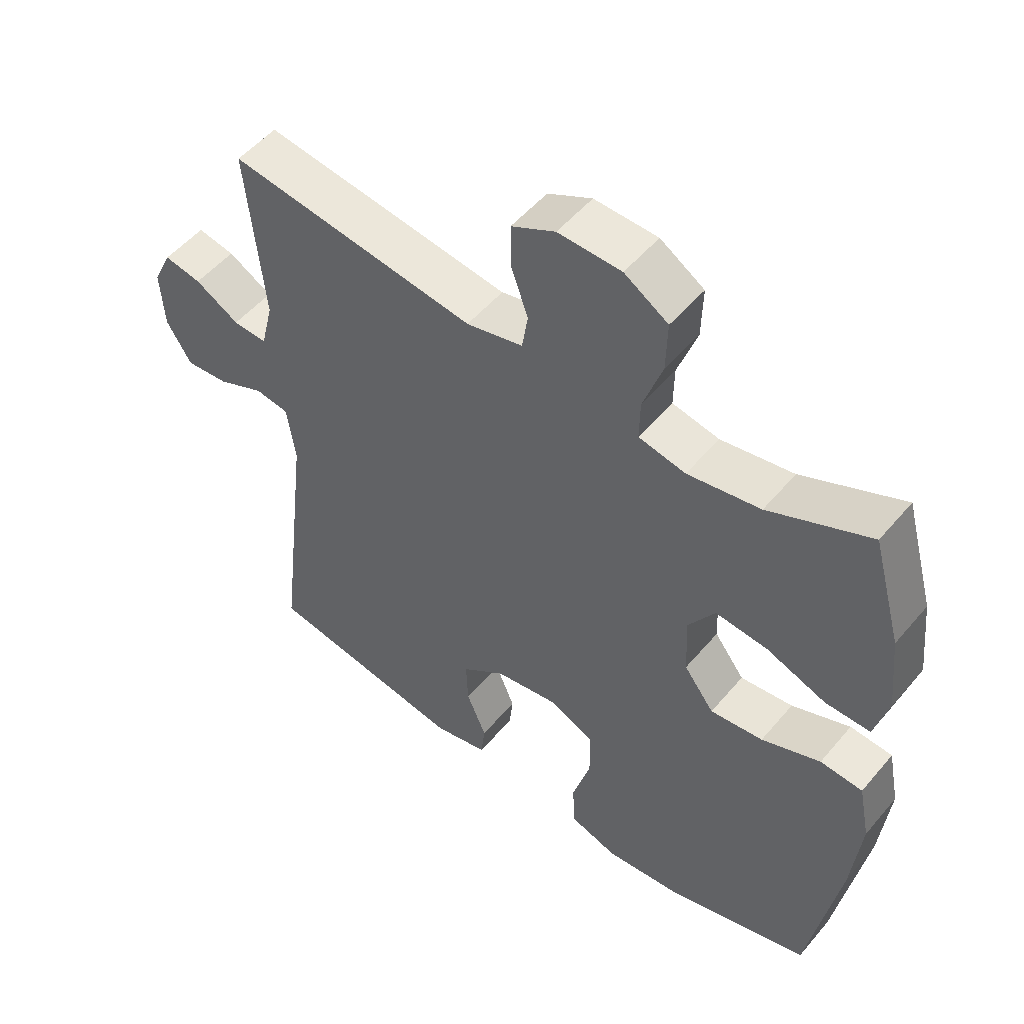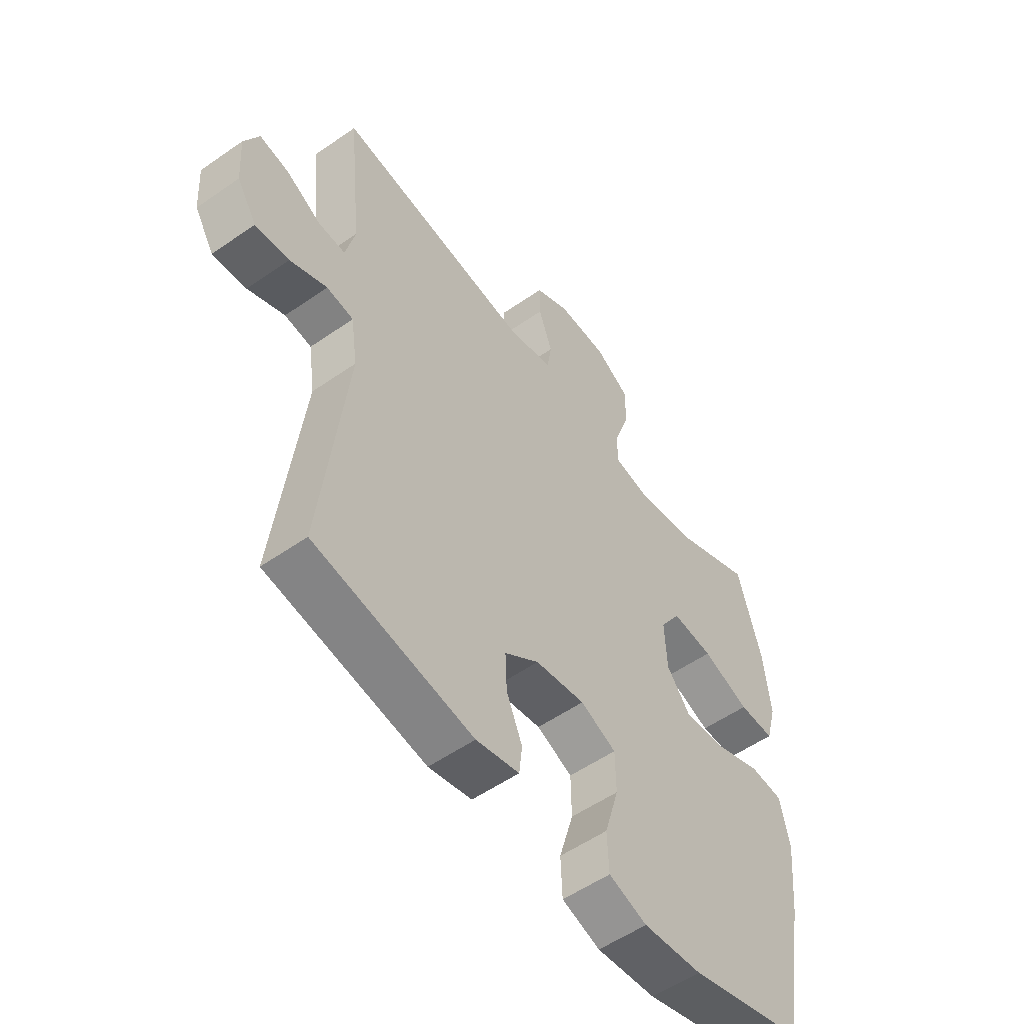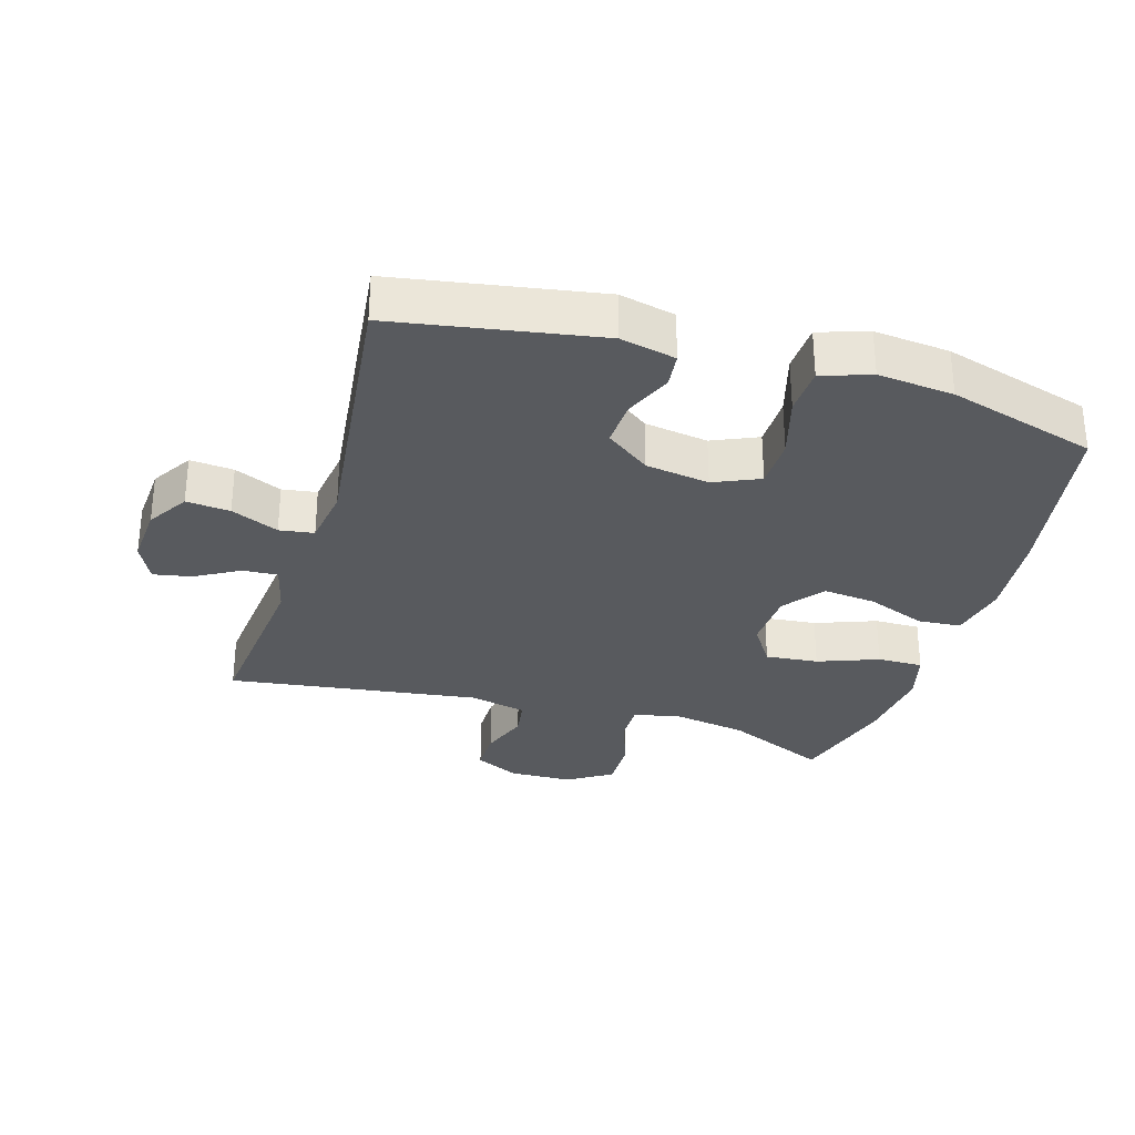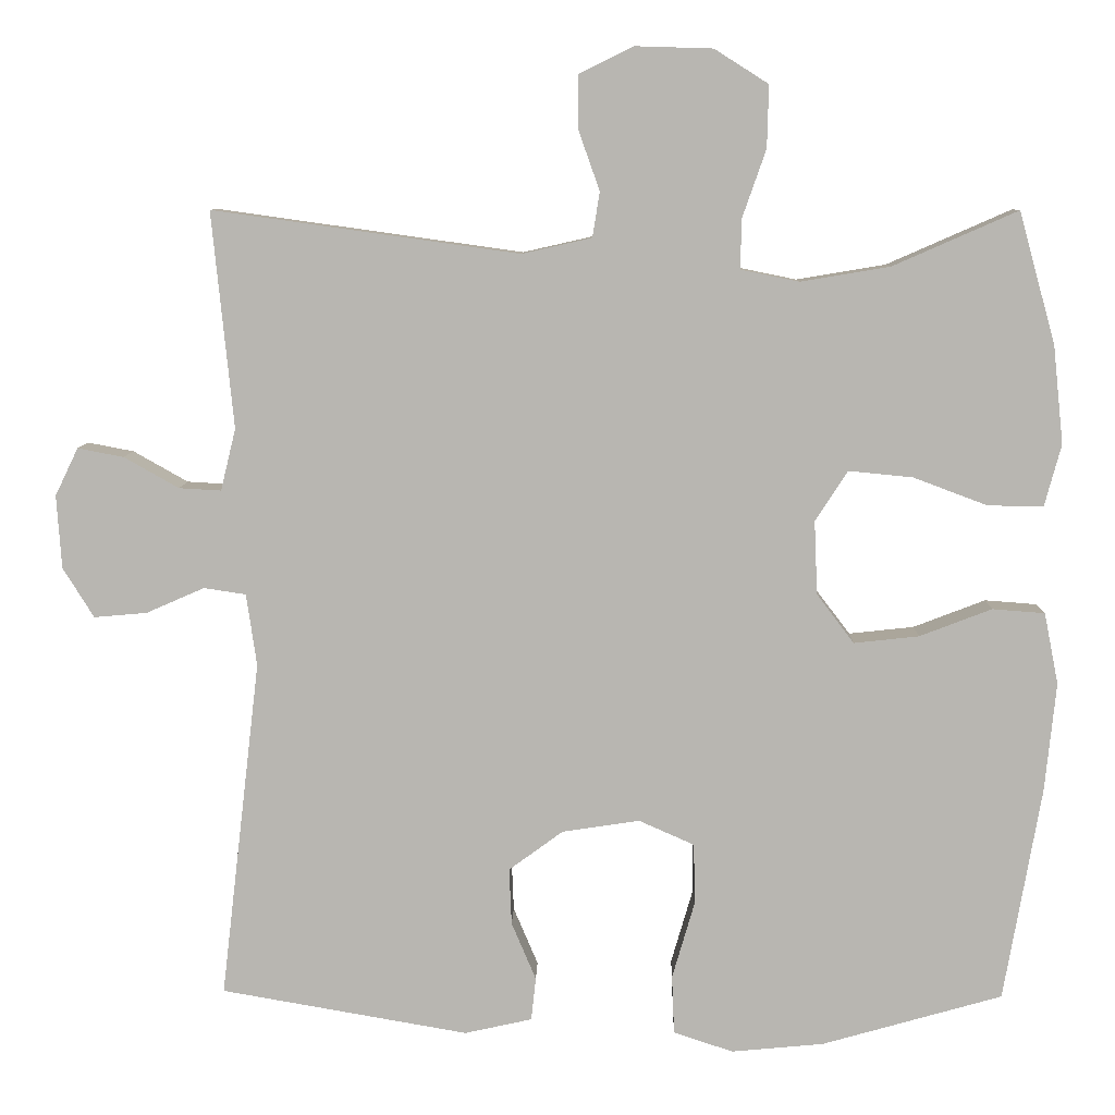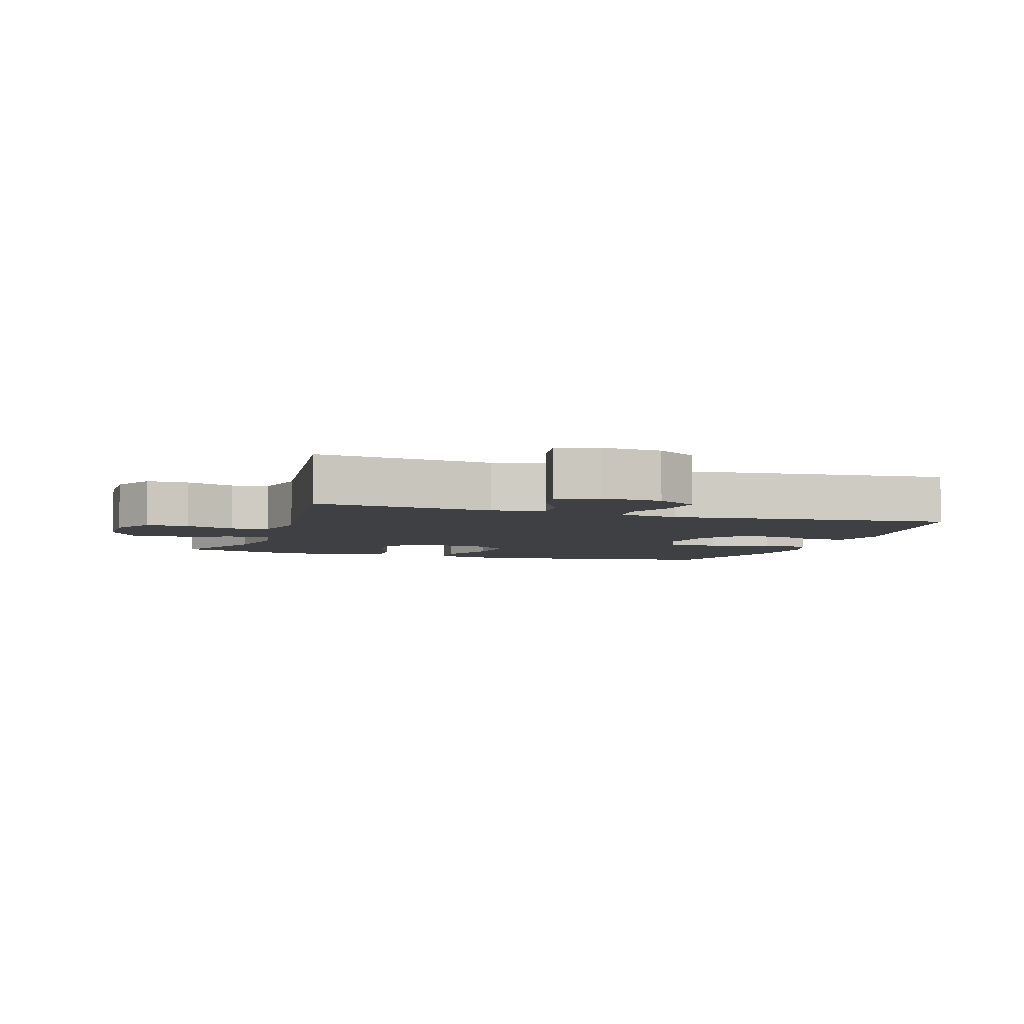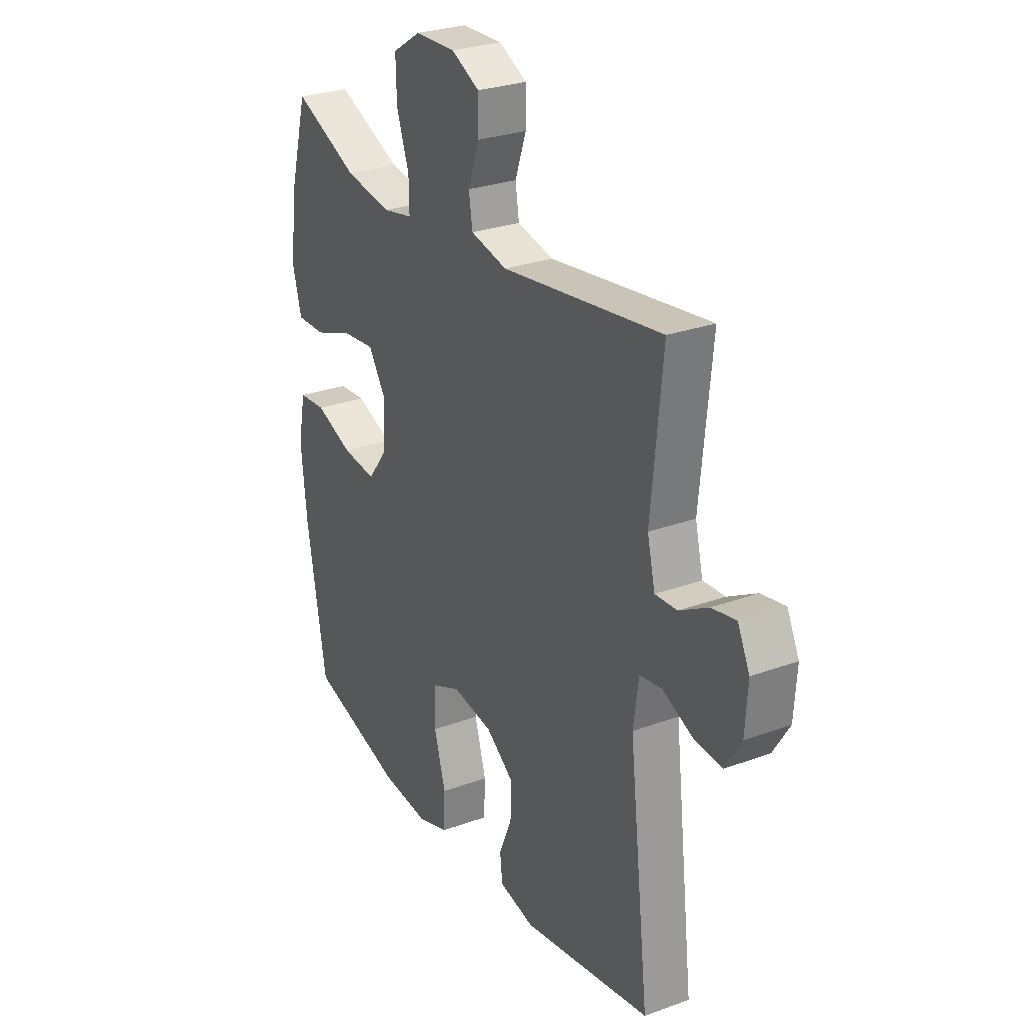
<metadata>
{"format":"obj","ext":"obj","renderer":"f3d","projection":"perspective","resolution":1024,"background":"white","views":[{"elev":51.9,"azim":-141.2,"up":"+Z"},{"elev":-54.5,"azim":126.5,"up":"+Z"},{"elev":-30.9,"azim":163.2,"up":"+Y"},{"elev":8.2,"azim":-178.6,"up":"+Z"},{"elev":-4.9,"azim":71.6,"up":"+Y"},{"elev":27.7,"azim":60.8,"up":"+Z"}]}
</metadata>
<code>
v -0.5 0.07 0.5
v -0.343 0.07 0.431
v -0.23 0.07 0.412
v -0.157 0.07 0.427
v -0.158 0.07 0.489
v -0.188 0.07 0.575
v -0.19 0.07 0.653
v -0.122 0.07 0.696
v -0.024 0.07 0.699
v 0.044 0.07 0.665
v 0.044 0.07 0.599
v 0.017 0.07 0.523
v 0.026 0.07 0.466
v 0.114 0.07 0.446
v 0.5 0.07 0.5
v 0.473 0.07 0.228
v 0.492 0.07 0.15
v 0.545 0.07 0.153
v 0.614 0.07 0.192
v 0.672 0.07 0.203
v 0.701 0.07 0.143
v 0.695 0.07 0.051
v 0.656 0.07 -0.012
v 0.589 0.07 -0.006
v 0.516 0.07 0.026
v 0.463 0.07 0.018
v 0.45 0.07 -0.073
v 0.5 0.07 -0.5
v 0.188 0.07 -0.554
v 0.103 0.07 -0.535
v 0.097 0.07 -0.481
v 0.128 0.07 -0.408
v 0.131 0.07 -0.337
v 0.063 0.07 -0.287
v -0.035 0.07 -0.272
v -0.105 0.07 -0.303
v -0.106 0.07 -0.381
v -0.078 0.07 -0.477
v -0.081 0.07 -0.551
v -0.156 0.07 -0.576
v -0.272 0.07 -0.565
v -0.5 0.07 -0.5
v -0.547 0.07 -0.23
v -0.561 0.07 -0.092
v -0.543 0.07 -0.002
v -0.477 0.07 0.003
v -0.386 0.07 -0.032
v -0.304 0.07 -0.041
v -0.257 0.07 0.021
v -0.253 0.07 0.114
v -0.294 0.07 0.177
v -0.375 0.07 0.169
v -0.468 0.07 0.134
v -0.538 0.07 0.133
v -0.559 0.07 0.211
v -0.546 0.07 0.334
v -0.5 0 0.5
v -0.343 0 0.431
v -0.23 0 0.412
v -0.157 0 0.427
v -0.158 0 0.489
v -0.188 0 0.575
v -0.19 0 0.653
v -0.122 0 0.696
v -0.024 0 0.699
v 0.044 0 0.665
v 0.044 0 0.599
v 0.017 0 0.523
v 0.026 0 0.466
v 0.114 0 0.446
v 0.5 0 0.5
v 0.473 0 0.228
v 0.492 0 0.15
v 0.545 0 0.153
v 0.614 0 0.192
v 0.672 0 0.203
v 0.701 0 0.143
v 0.695 0 0.051
v 0.656 0 -0.012
v 0.589 0 -0.006
v 0.516 0 0.026
v 0.463 0 0.018
v 0.45 0 -0.073
v 0.5 0 -0.5
v 0.188 0 -0.554
v 0.103 0 -0.535
v 0.097 0 -0.481
v 0.128 0 -0.408
v 0.131 0 -0.337
v 0.063 0 -0.287
v -0.035 0 -0.272
v -0.105 0 -0.303
v -0.106 0 -0.381
v -0.078 0 -0.477
v -0.081 0 -0.551
v -0.156 0 -0.576
v -0.272 0 -0.565
v -0.5 0 -0.5
v -0.547 0 -0.23
v -0.561 0 -0.092
v -0.543 0 -0.002
v -0.477 0 0.003
v -0.386 0 -0.032
v -0.304 0 -0.041
v -0.257 0 0.021
v -0.253 0 0.114
v -0.294 0 0.177
v -0.375 0 0.169
v -0.468 0 0.134
v -0.538 0 0.133
v -0.559 0 0.211
v -0.546 0 0.334
f 55 56 1 2
f 52 53 54 55
f 51 52 55 2
f 50 51 2 3
f 49 50 3 4
f 44 45 46 47
f 44 47 48
f 43 44 48
f 42 43 48
f 41 42 48 49
f 37 38 39 40
f 36 37 40 41
f 29 30 31 32
f 27 28 29 32
f 26 27 32 33
f 22 23 24 25
f 20 21 22 25
f 18 19 20 25
f 17 18 25 26
f 16 17 26 33
f 14 15 16 33
f 9 10 11 12
f 9 12 13
f 8 9 13
f 5 6 7 8
f 4 5 8 13
f 36 41 49 4
f 13 14 33 34
f 13 34 35
f 4 13 35 36
f 58 57 112 111
f 111 110 109 108
f 58 111 108 107
f 59 58 107 106
f 60 59 106 105
f 103 102 101 100
f 104 103 100
f 104 100 99
f 104 99 98
f 105 104 98 97
f 96 95 94 93
f 97 96 93 92
f 88 87 86 85
f 88 85 84 83
f 89 88 83 82
f 81 80 79 78
f 81 78 77 76
f 81 76 75 74
f 82 81 74 73
f 89 82 73 72
f 89 72 71 70
f 68 67 66 65
f 69 68 65
f 69 65 64
f 64 63 62 61
f 69 64 61 60
f 60 105 97 92
f 90 89 70 69
f 91 90 69
f 92 91 69 60
f 1 57 58 2
f 2 58 59 3
f 3 59 60 4
f 4 60 61 5
f 5 61 62 6
f 6 62 63 7
f 7 63 64 8
f 8 64 65 9
f 9 65 66 10
f 10 66 67 11
f 11 67 68 12
f 12 68 69 13
f 13 69 70 14
f 14 70 71 15
f 15 71 72 16
f 16 72 73 17
f 17 73 74 18
f 18 74 75 19
f 19 75 76 20
f 20 76 77 21
f 21 77 78 22
f 22 78 79 23
f 23 79 80 24
f 24 80 81 25
f 25 81 82 26
f 26 82 83 27
f 27 83 84 28
f 28 84 85 29
f 29 85 86 30
f 30 86 87 31
f 31 87 88 32
f 32 88 89 33
f 33 89 90 34
f 34 90 91 35
f 35 91 92 36
f 36 92 93 37
f 37 93 94 38
f 38 94 95 39
f 39 95 96 40
f 40 96 97 41
f 41 97 98 42
f 42 98 99 43
f 43 99 100 44
f 44 100 101 45
f 45 101 102 46
f 46 102 103 47
f 47 103 104 48
f 48 104 105 49
f 49 105 106 50
f 50 106 107 51
f 51 107 108 52
f 52 108 109 53
f 53 109 110 54
f 54 110 111 55
f 55 111 112 56
f 56 112 57 1

</code>
